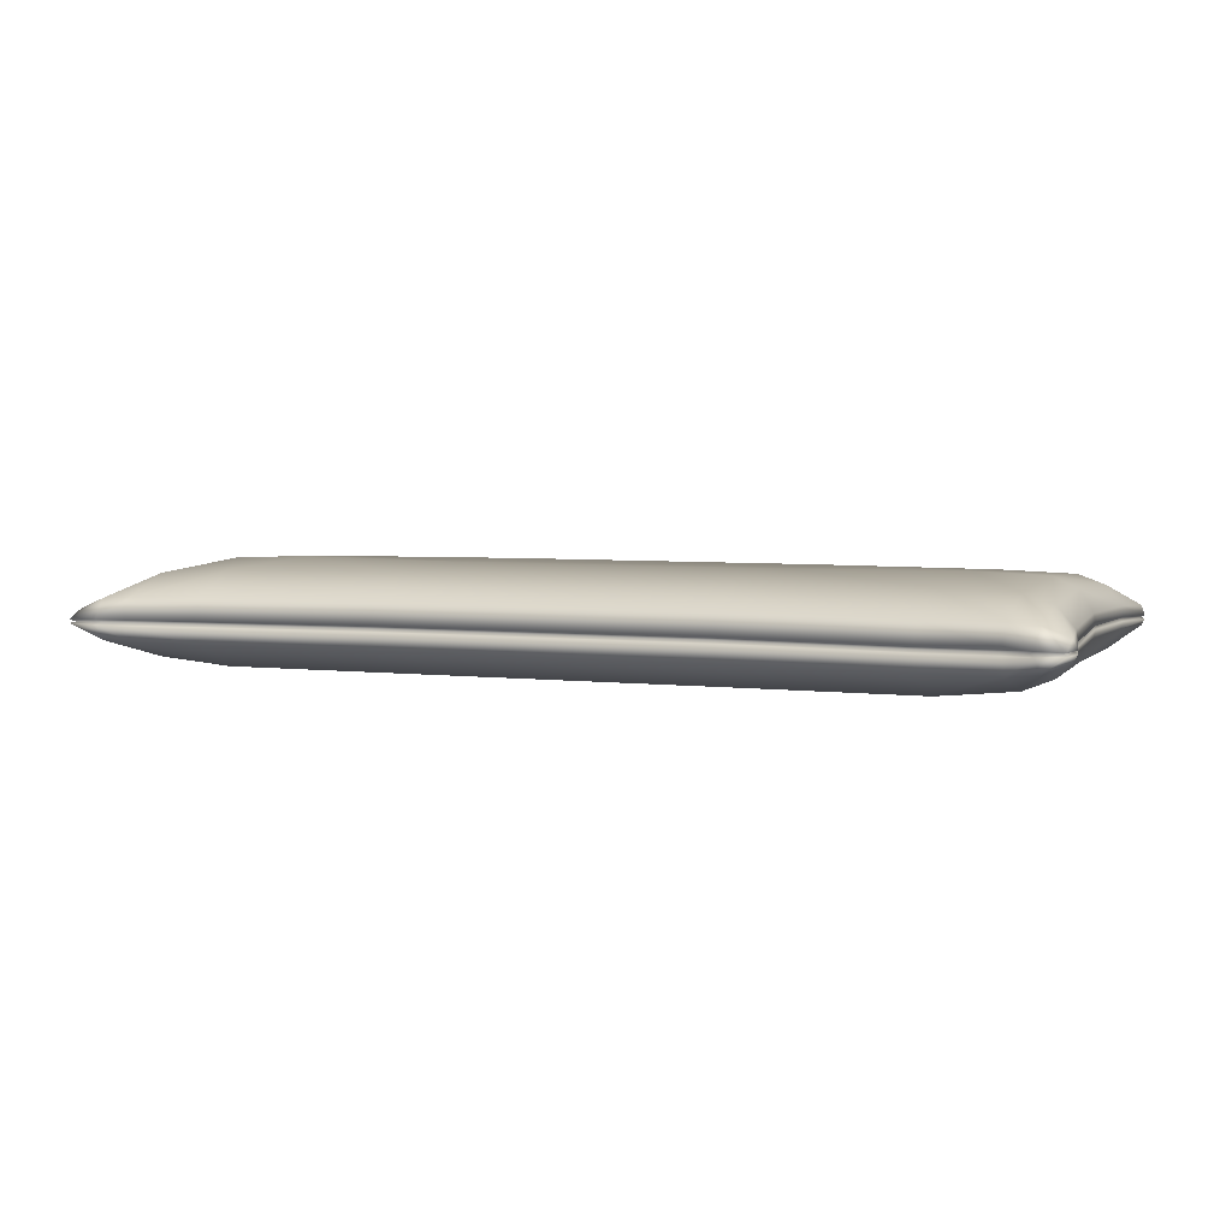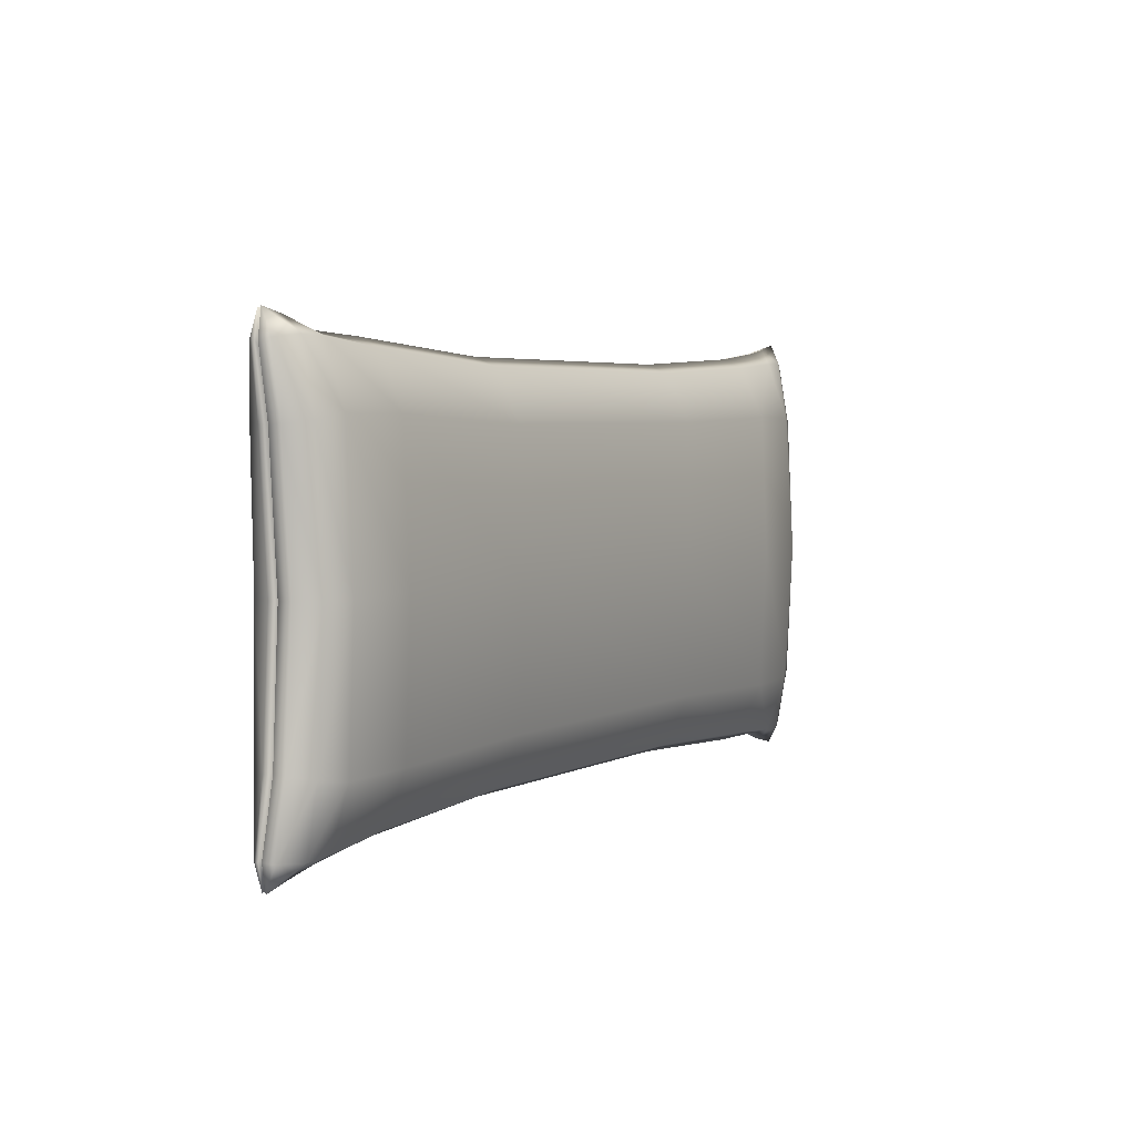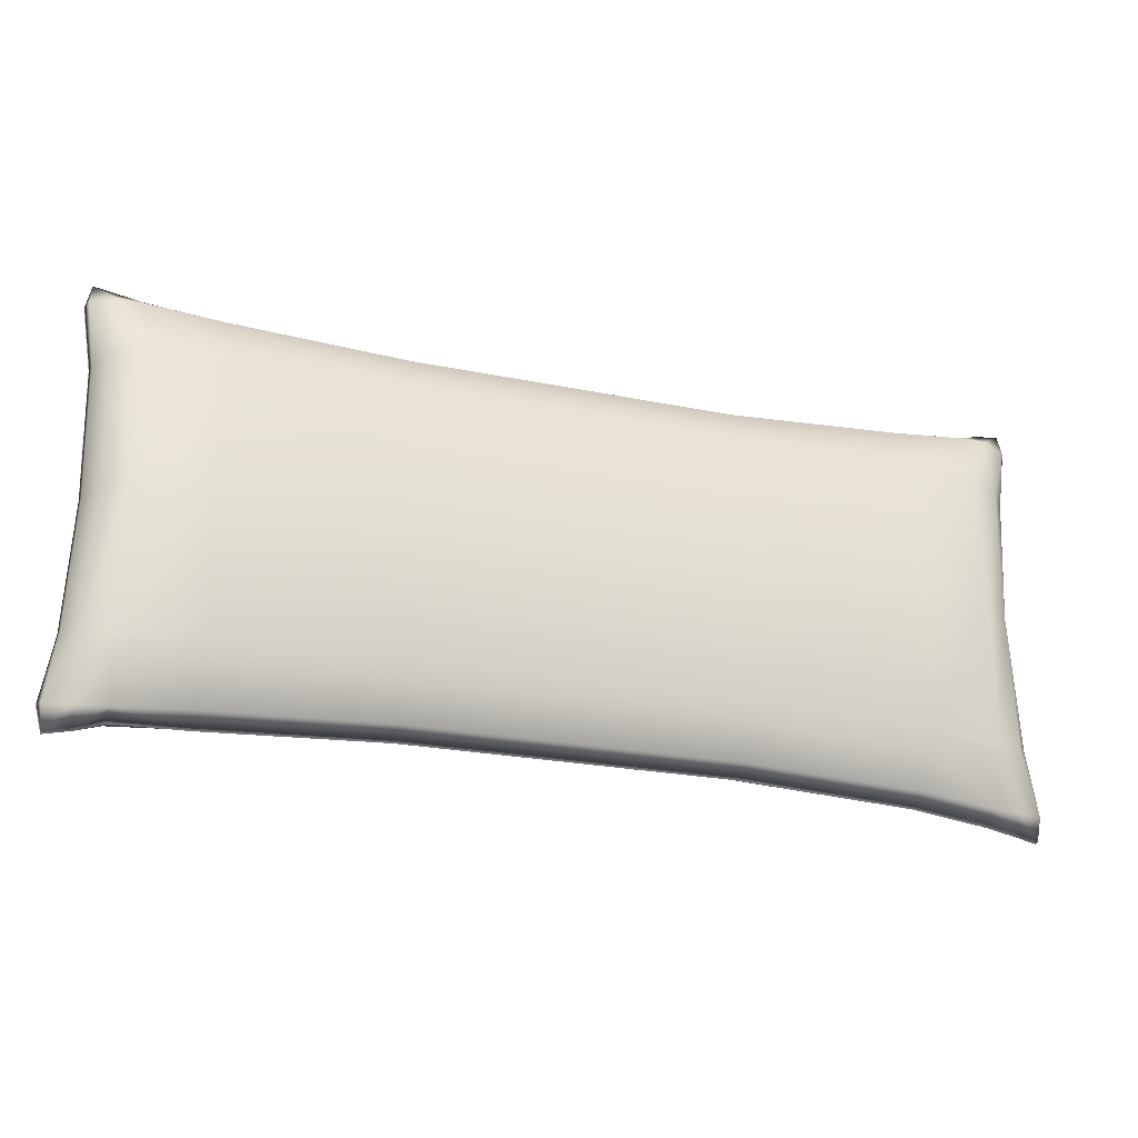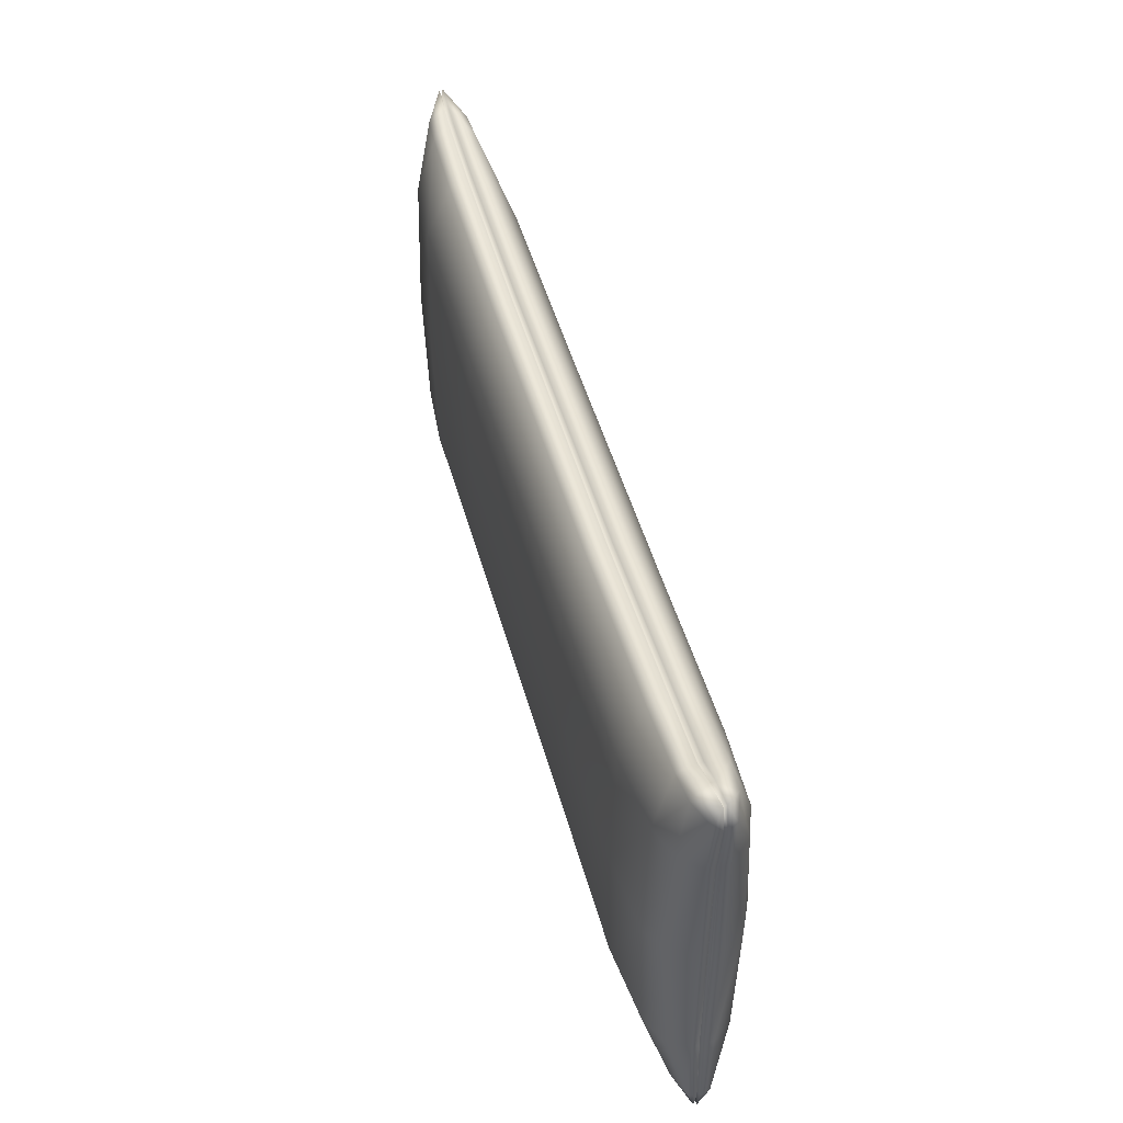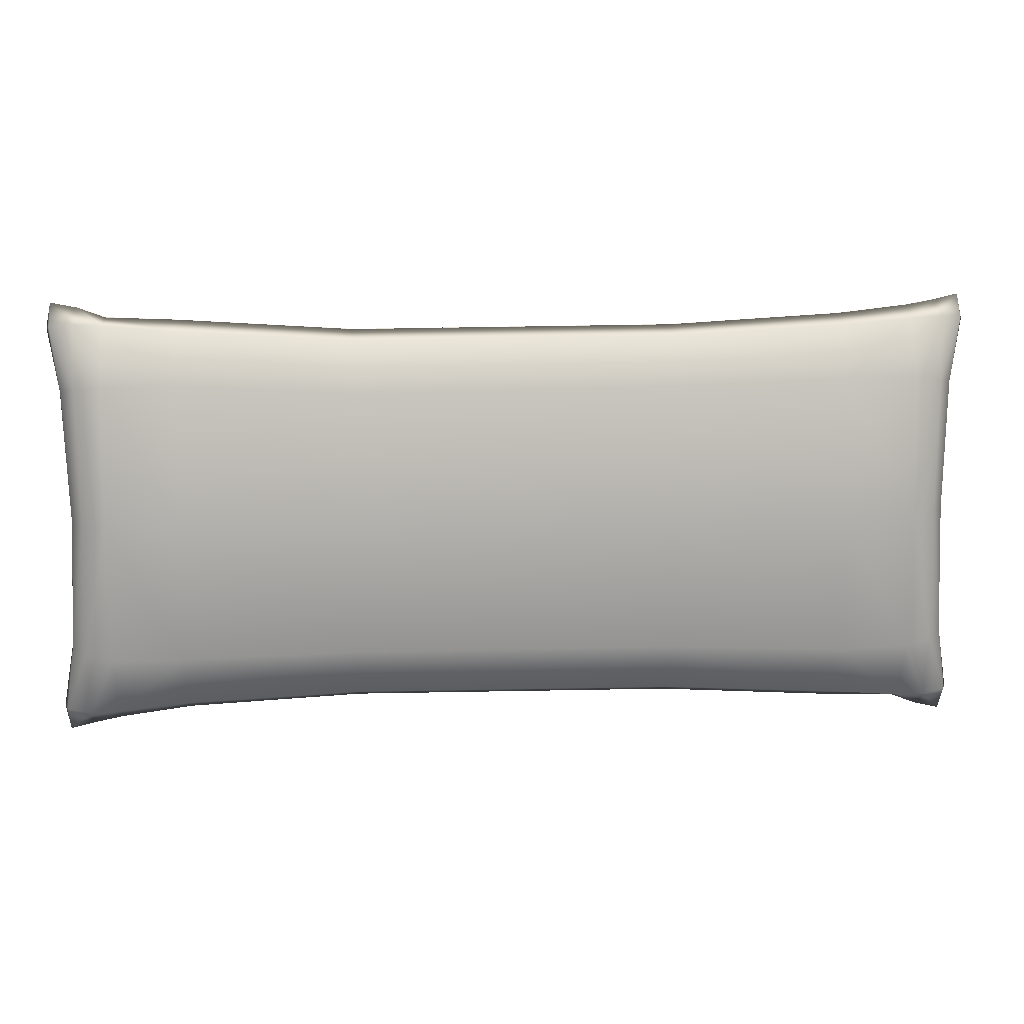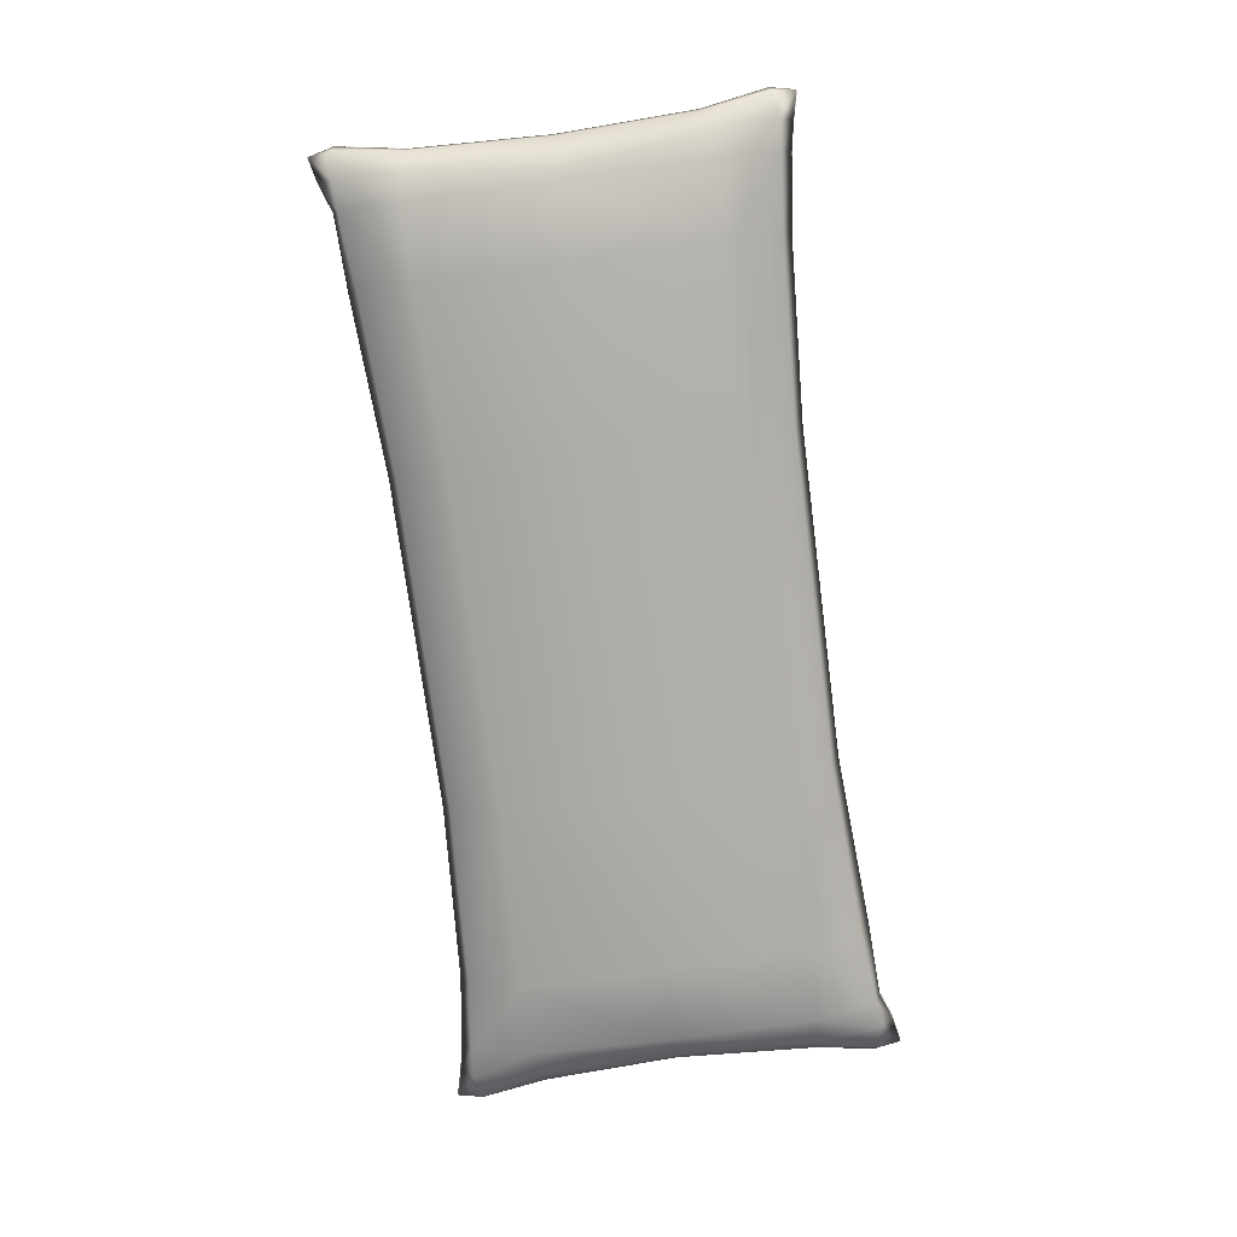
<metadata>
{"format":"obj","ext":"obj","renderer":"f3d","projection":"perspective","resolution":1024,"background":"white","views":[{"elev":4.5,"azim":21.5,"up":"+Y"},{"elev":3.6,"azim":119.6,"up":"+Z"},{"elev":-26.8,"azim":-17.1,"up":"+Z"},{"elev":47.2,"azim":74.9,"up":"+Z"},{"elev":11.7,"azim":175.6,"up":"+Z"},{"elev":-77.1,"azim":-82.4,"up":"+Y"}]}
</metadata>
<code>
o dakimakura
v 0.6542 0.1534 0.897
v 0.6547 0.1541 0.102
v 1.348 0.1537 0.8916
v 1.347 0.1536 0.1063
v 0.6545 0.05732 0.1017
v 0.6542 0.05668 0.8964
v 1.347 0.05693 0.1054
v 1.348 0.05692 0.8924
v 1.721 0.1517 0.08855
v 1.724 0.1512 0.9143
v 1.722 0.05683 0.08741
v 1.724 0.05648 0.9127
v 0.2775 0.05699 0.08267
v 0.2775 0.05652 0.9163
v 0.2774 0.152 0.0816
v 0.2774 0.1513 0.9171
v 0.6538 0.2031 0.7916
v 0.6537 0.2094 0.5009
v 0.6544 0.2036 0.2087
v 1.349 0.2034 0.7855
v 1.349 0.209 0.4977
v 1.347 0.2032 0.2117
v 0.654 0.003296 0.2082
v 0.6533 -0.003475 0.4995
v 0.6538 0.002908 0.7903
v 1.347 0.003018 0.2105
v 1.348 -0.00313 0.4986
v 1.348 0.003062 0.7871
v 0.006182 0.08467 0.07459
v 0.00672 0.08304 0.9285
v 1.993 0.1257 0.07228
v 1.994 0.1275 0.923
v 1.876 0.1509 0.0725
v 1.939 0.148 0.06753
v 1.879 0.151 0.9281
v 1.941 0.1474 0.9296
v 1.994 0.08347 0.0719
v 1.939 0.06341 0.06668
v 1.877 0.05981 0.07136
v 1.995 0.08549 0.9233
v 1.941 0.06289 0.9294
v 1.879 0.05749 0.9275
v 1.727 0.004295 0.8006
v 1.727 -0.001548 0.4998
v 1.725 0.004451 0.198
v 1.727 0.1996 0.8023
v 1.727 0.2129 0.5007
v 1.724 0.1999 0.1999
v 0.1222 0.05722 0.07091
v 0.06035 0.06276 0.06926
v 0.1226 0.05831 0.93
v 0.0606 0.06156 0.9339
v 0.006046 0.1263 0.07441
v 0.06002 0.1467 0.06855
v 0.1218 0.1506 0.06969
v 0.006634 0.1247 0.9284
v 0.06053 0.146 0.9339
v 0.1225 0.1493 0.9302
v 0.2744 0.2013 0.8056
v 0.2733 0.2145 0.5002
v 0.2741 0.2003 0.1932
v 0.2744 0.004306 0.8042
v 0.2728 -0.002257 0.5006
v 0.2745 0.004694 0.1958
v 1.974 0.1327 0.215
v 1.963 0.1385 0.4984
v 1.976 0.1311 0.7838
v 1.975 0.08742 0.2146
v 1.963 0.09249 0.4981
v 1.976 0.08608 0.7836
v 1.885 0.01964 0.8002
v 1.943 0.04253 0.7908
v 1.885 0.01161 0.4979
v 1.937 0.04417 0.498
v 1.884 0.02066 0.1963
v 1.941 0.04363 0.2053
v 1.885 0.1932 0.8012
v 1.942 0.1726 0.7915
v 1.884 0.2072 0.4995
v 1.936 0.1833 0.499
v 1.882 0.1943 0.1979
v 1.94 0.1742 0.2065
v 0.02594 0.129 0.7876
v 0.05866 0.1709 0.7951
v 0.1162 0.1918 0.8046
v 0.03512 0.1372 0.5026
v 0.06369 0.1813 0.5024
v 0.1149 0.2098 0.5013
v 0.02444 0.1304 0.2175
v 0.05775 0.1715 0.2077
v 0.1153 0.1918 0.197
v 0.02556 0.08436 0.7875
v 0.0586 0.04065 0.7951
v 0.1162 0.01811 0.8044
v 0.0349 0.09078 0.5026
v 0.06349 0.04249 0.5025
v 0.1153 0.009753 0.5022
v 0.02459 0.08519 0.2178
v 0.05819 0.0411 0.2085
v 0.1159 0.01832 0.1986
v 1.347 0.1064 0.08656
v 1.347 0.09534 0.08715
v 1.344 0.1009 0.09996
v 0.6547 0.09579 0.08303
v 0.6547 0.1069 0.08235
v 0.658 0.1013 0.09602
v 0.6544 0.1061 0.916
v 0.6544 0.0951 0.9153
v 0.6576 0.1006 0.9025
v 1.348 0.09537 0.9107
v 1.348 0.1064 0.9113
v 1.345 0.1009 0.8979
v -0.001231 0.09863 0.07795
v -0.00168 0.1061 0.07812
v 0.007339 0.1022 0.09255
v -0.000612 0.09683 0.9249
v -0.001062 0.1044 0.9247
v 0.007946 0.1004 0.9102
v 2.002 0.09966 0.9194
v 2.002 0.1074 0.9191
v 1.993 0.1034 0.9048
v 2.001 0.09724 0.07533
v 2.001 0.1048 0.07559
v 1.992 0.1008 0.09016
v 1.723 0.09403 0.9337
v 1.723 0.1051 0.9347
v 1.717 0.09955 0.9206
v 1.72 0.09445 0.06754
v 1.72 0.1055 0.0669
v 1.714 0.09999 0.08084
v 0.2783 0.09465 0.06181
v 0.2783 0.1057 0.0609
v 0.2851 0.1002 0.07489
v 0.2782 0.09409 0.937
v 0.2782 0.1051 0.9379
v 0.2851 0.09963 0.9238
v 0.01262 0.1061 0.02292
v 0.01239 0.09912 0.02493
v 0.02224 0.1023 0.03636
v 1.993 0.1068 0.9737
v 1.993 0.09959 0.9717
v 1.983 0.1029 0.9604
v 0.02152 0.1003 0.219
v 0.02128 0.1085 0.219
v 0.03033 0.1043 0.2285
v 0.03204 0.1063 0.5026
v 0.03185 0.1146 0.5026
v 0.04078 0.1103 0.5026
v 0.02213 0.09925 0.7866
v 0.02193 0.1074 0.7866
v 0.0309 0.1033 0.7769
v 1.98 0.1011 0.7828
v 1.98 0.1093 0.7828
v 1.971 0.1051 0.7732
v 1.966 0.1078 0.4981
v 1.966 0.1147 0.4982
v 1.957 0.1118 0.4983
v 1.978 0.1025 0.216
v 1.978 0.1108 0.2161
v 1.969 0.1066 0.2258
v 1.877 0.09472 0.9403
v 1.877 0.1061 0.9409
v 1.869 0.1004 0.9264
v 1.936 0.09587 0.9613
v 1.935 0.1066 0.9626
v 1.926 0.101 0.9483
v 1.99 0.09655 0.02275
v 1.99 0.1036 0.02076
v 1.98 0.09985 0.03438
v 1.934 0.09538 0.03591
v 1.934 0.1061 0.03476
v 1.925 0.1011 0.04932
v 1.874 0.09554 0.04766
v 1.874 0.1066 0.04685
v 1.866 0.101 0.06134
v 0.1237 0.09459 0.05734
v 0.1237 0.106 0.05668
v 0.1321 0.1002 0.07106
v 0.06539 0.0957 0.03673
v 0.06556 0.1064 0.03535
v 0.07455 0.1009 0.04976
v 0.0107 0.09769 0.977
v 0.01086 0.1048 0.979
v 0.02037 0.101 0.9655
v 0.06567 0.09465 0.9651
v 0.06587 0.1054 0.9663
v 0.07483 0.09999 0.9518
v 0.1249 0.09426 0.9543
v 0.125 0.1053 0.9553
v 0.1333 0.09976 0.9408
f 70 152 119
f 85 84 57
f 107 16 135
f 141 40 119
f 68 37 122
f 12 110 8
f 128 7 102
f 41 40 141
f 57 56 183
f 60 91 88
f 59 88 85
f 179 176 49
f 42 41 164
f 1 59 16
f 92 30 116
f 158 155 69
f 120 32 140
f 159 65 66
f 42 125 12
f 65 159 123
f 101 2 4
f 104 13 131
f 38 76 75
f 74 75 76
f 11 26 7
f 72 73 74
f 44 26 45
f 71 72 41
f 20 18 17
f 25 8 6
f 21 19 18
f 22 2 19
f 24 28 25
f 6 134 14
f 102 106 103
f 23 27 24
f 7 23 5
f 43 27 44
f 108 8 110
f 10 20 3
f 126 3 111
f 1 111 3
f 138 29 113
f 43 8 28
f 43 71 42
f 72 70 40
f 105 15 2
f 153 156 66
f 71 44 73
f 70 72 74
f 73 45 75
f 74 76 68
f 39 75 45
f 76 38 37
f 15 177 55
f 46 21 20
f 171 174 33
f 36 78 77
f 35 77 46
f 78 36 32
f 47 22 21
f 77 47 46
f 78 80 79
f 67 66 80
f 48 4 22
f 79 48 47
f 82 81 79
f 80 66 65
f 33 9 48
f 174 9 33
f 34 33 81
f 173 11 128
f 82 65 31
f 39 173 170
f 38 170 167
f 168 171 34
f 84 83 56
f 95 146 143
f 162 10 126
f 140 32 36
f 98 143 113
f 123 168 31
f 17 60 59
f 59 85 58
f 183 56 117
f 165 36 35
f 69 155 152
f 88 87 84
f 18 61 60
f 87 86 83
f 149 146 95
f 88 91 90
f 19 15 61
f 91 55 54
f 116 30 182
f 90 54 53
f 61 15 55
f 25 14 62
f 89 53 114
f 94 51 52
f 53 137 114
f 93 52 30
f 87 90 89
f 62 14 51
f 24 62 63
f 86 147 150
f 93 96 97
f 62 97 63
f 23 63 64
f 92 95 96
f 86 89 144
f 97 96 99
f 63 100 64
f 5 64 13
f 100 99 50
f 99 98 29
f 64 100 49
f 180 54 55
f 135 58 189
f 54 180 137
f 138 179 50
f 58 57 186
f 14 188 51
f 120 153 67
f 83 150 117
f 182 30 52
f 185 52 51
f 131 49 176
f 37 167 122
f 96 95 98
f 138 115 139
f 139 114 137
f 113 145 115
f 115 144 114
f 143 148 145
f 145 147 144
f 146 151 148
f 148 150 147
f 149 118 151
f 151 117 150
f 141 121 142
f 142 120 140
f 119 154 121
f 121 153 120
f 152 157 154
f 154 156 153
f 155 160 157
f 157 159 156
f 158 124 160
f 160 123 159
f 103 105 101
f 108 112 109
f 109 111 107
f 7 104 102
f 110 127 112
f 112 126 111
f 125 163 127
f 127 162 126
f 161 166 163
f 163 165 162
f 164 142 166
f 166 140 165
f 122 169 124
f 124 168 123
f 167 172 169
f 169 171 168
f 170 175 172
f 172 174 171
f 173 130 175
f 175 129 174
f 128 103 130
f 130 101 129
f 104 133 106
f 106 132 105
f 131 178 133
f 133 177 132
f 176 181 178
f 178 180 177
f 179 139 181
f 181 137 180
f 116 184 118
f 118 183 117
f 182 187 184
f 184 186 183
f 185 190 187
f 187 189 186
f 188 136 190
f 190 135 189
f 134 109 136
f 136 107 135
f 129 4 9
f 31 168 34
f 82 34 81
f 37 38 167
f 39 38 75
f 42 71 41
f 164 41 141
f 165 140 36
f 35 36 77
f 93 94 52
f 185 182 52
f 186 57 183
f 58 85 57
f 90 91 54
f 53 54 137
f 29 138 50
f 49 100 50
f 50 99 29
f 92 93 30
f 12 43 42
f 161 42 164
f 11 39 45
f 38 39 170
f 34 171 33
f 81 33 48
f 162 165 35
f 10 35 46
f 177 180 55
f 91 61 55
f 50 179 49
f 13 64 49
f 189 58 186
f 16 59 58
f 188 185 51
f 94 62 51
f 57 84 56
f 85 88 84
f 87 88 90
f 89 90 53
f 94 93 97
f 100 97 99
f 34 82 31
f 67 78 32
f 31 65 123
f 82 80 65
f 78 67 80
f 32 120 67
f 156 159 66
f 67 153 66
f 80 82 79
f 77 78 79
f 68 158 69
f 70 69 152
f 68 76 37
f 41 72 40
f 158 68 122
f 69 74 68
f 69 70 74
f 40 70 119
f 84 87 83
f 56 83 117
f 86 87 89
f 144 89 114
f 147 86 144
f 83 86 150
f 149 92 116
f 93 92 96
f 99 96 98
f 29 98 113
f 98 95 143
f 92 149 95
f 3 17 1
f 107 1 16
f 12 125 110
f 128 11 7
f 60 61 91
f 59 60 88
f 1 17 59
f 42 161 125
f 101 105 2
f 104 5 13
f 74 73 75
f 11 45 26
f 72 71 73
f 44 27 26
f 20 21 18
f 25 28 8
f 21 22 19
f 22 4 2
f 24 27 28
f 6 108 134
f 102 104 106
f 23 26 27
f 7 26 23
f 43 28 27
f 108 6 8
f 10 46 20
f 126 10 3
f 1 107 111
f 43 12 8
f 105 132 15
f 71 43 44
f 73 44 45
f 15 132 177
f 46 47 21
f 47 48 22
f 77 79 47
f 48 9 4
f 79 81 48
f 174 129 9
f 173 39 11
f 162 35 10
f 17 18 60
f 18 19 61
f 19 2 15
f 25 6 14
f 24 25 62
f 62 94 97
f 23 24 63
f 63 97 100
f 5 23 64
f 135 16 58
f 14 134 188
f 131 13 49
f 138 113 115
f 139 115 114
f 113 143 145
f 115 145 144
f 143 146 148
f 145 148 147
f 146 149 151
f 148 151 150
f 149 116 118
f 151 118 117
f 141 119 121
f 142 121 120
f 119 152 154
f 121 154 153
f 152 155 157
f 154 157 156
f 155 158 160
f 157 160 159
f 158 122 124
f 160 124 123
f 103 106 105
f 108 110 112
f 109 112 111
f 7 5 104
f 110 125 127
f 112 127 126
f 125 161 163
f 127 163 162
f 161 164 166
f 163 166 165
f 164 141 142
f 166 142 140
f 122 167 169
f 124 169 168
f 167 170 172
f 169 172 171
f 170 173 175
f 172 175 174
f 173 128 130
f 175 130 129
f 128 102 103
f 130 103 101
f 104 131 133
f 106 133 132
f 131 176 178
f 133 178 177
f 176 179 181
f 178 181 180
f 179 138 139
f 181 139 137
f 116 182 184
f 118 184 183
f 182 185 187
f 184 187 186
f 185 188 190
f 187 190 189
f 188 134 136
f 190 136 135
f 134 108 109
f 136 109 107
f 129 101 4
f 3 20 17

</code>
